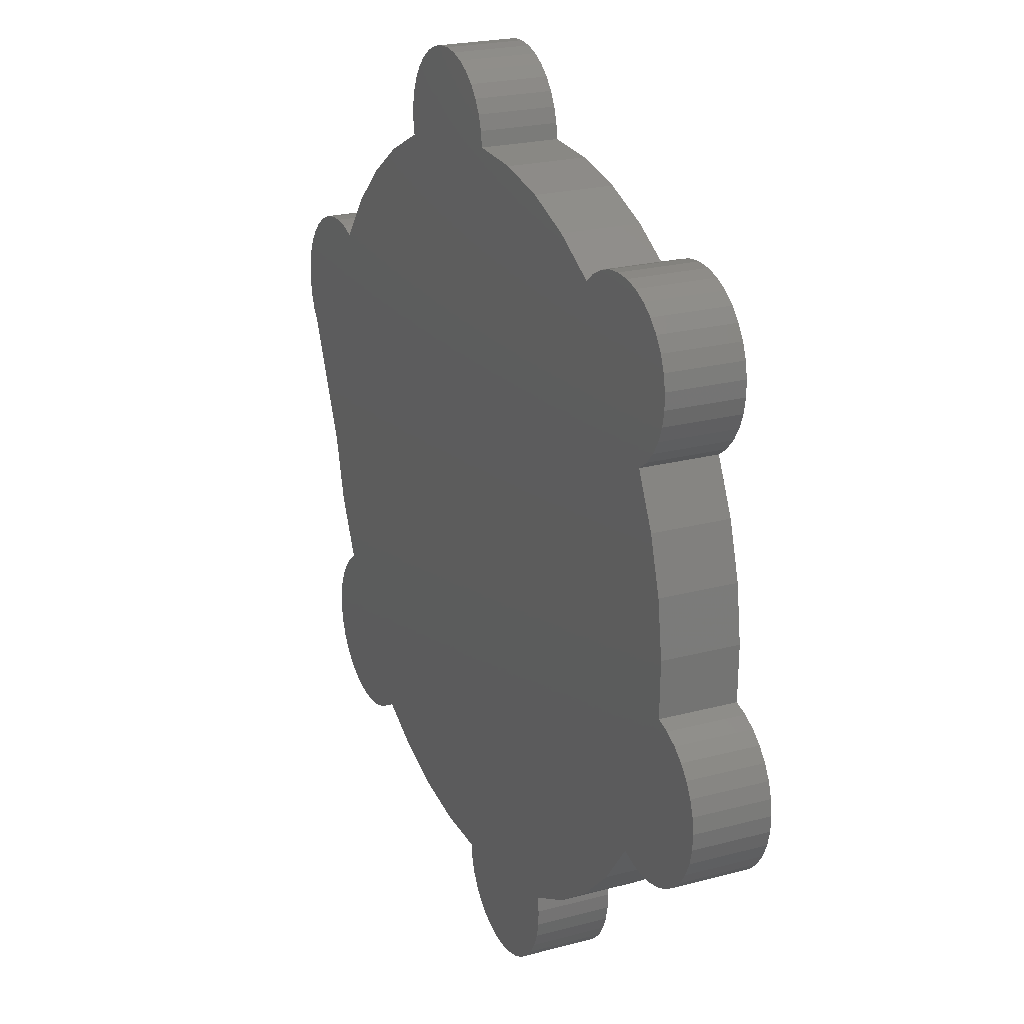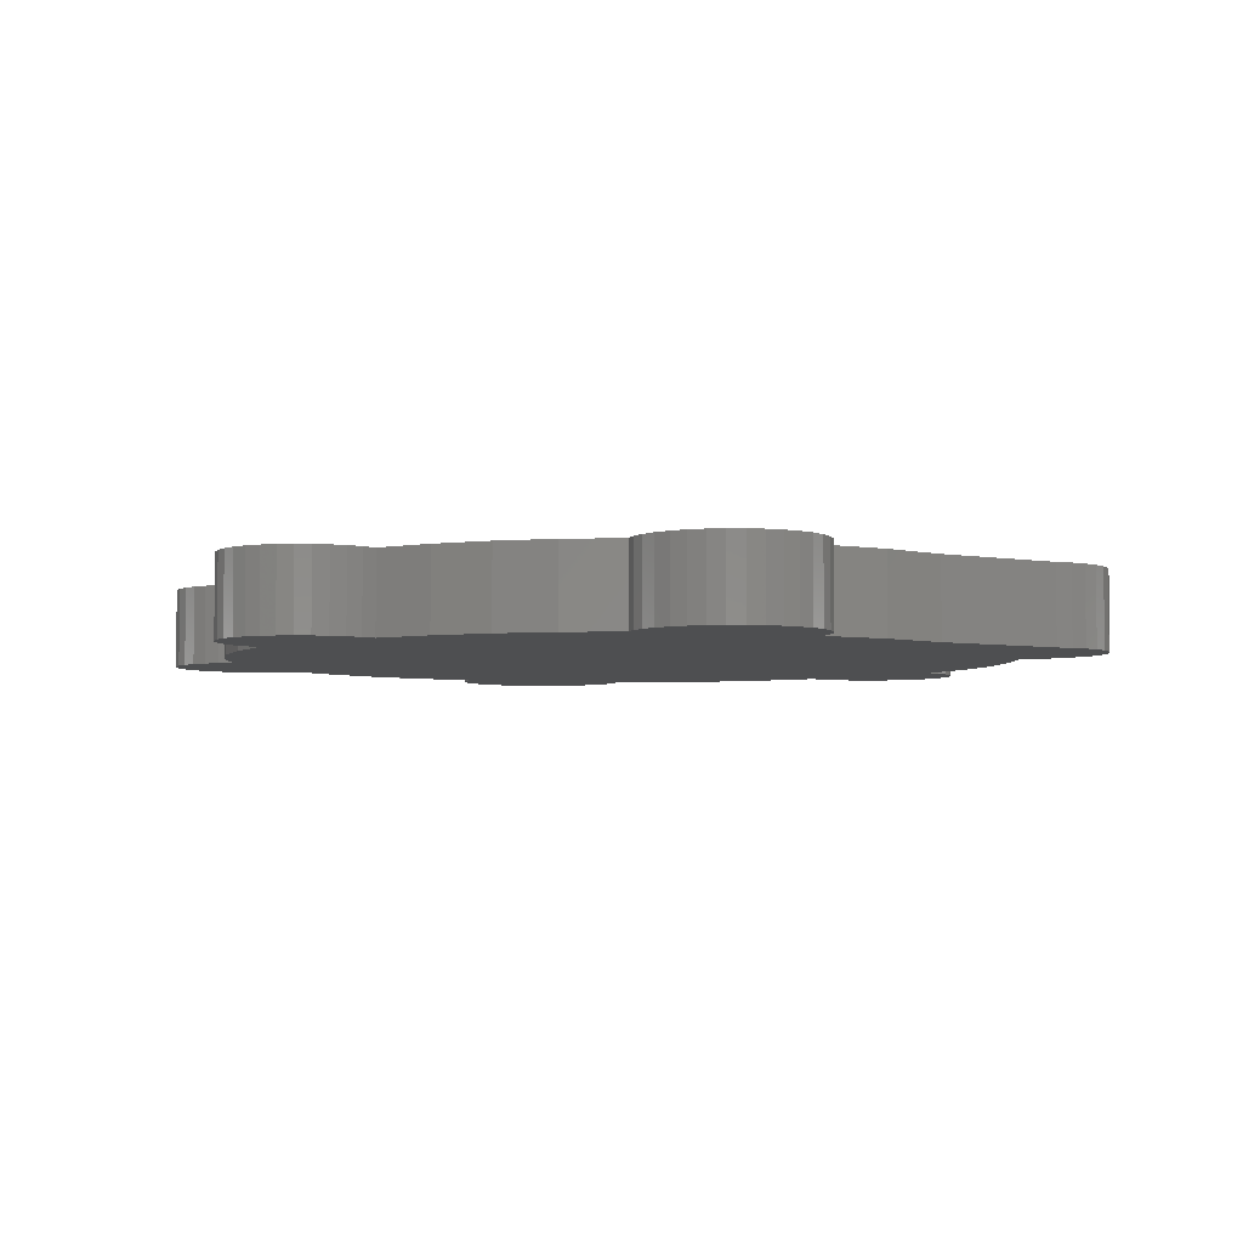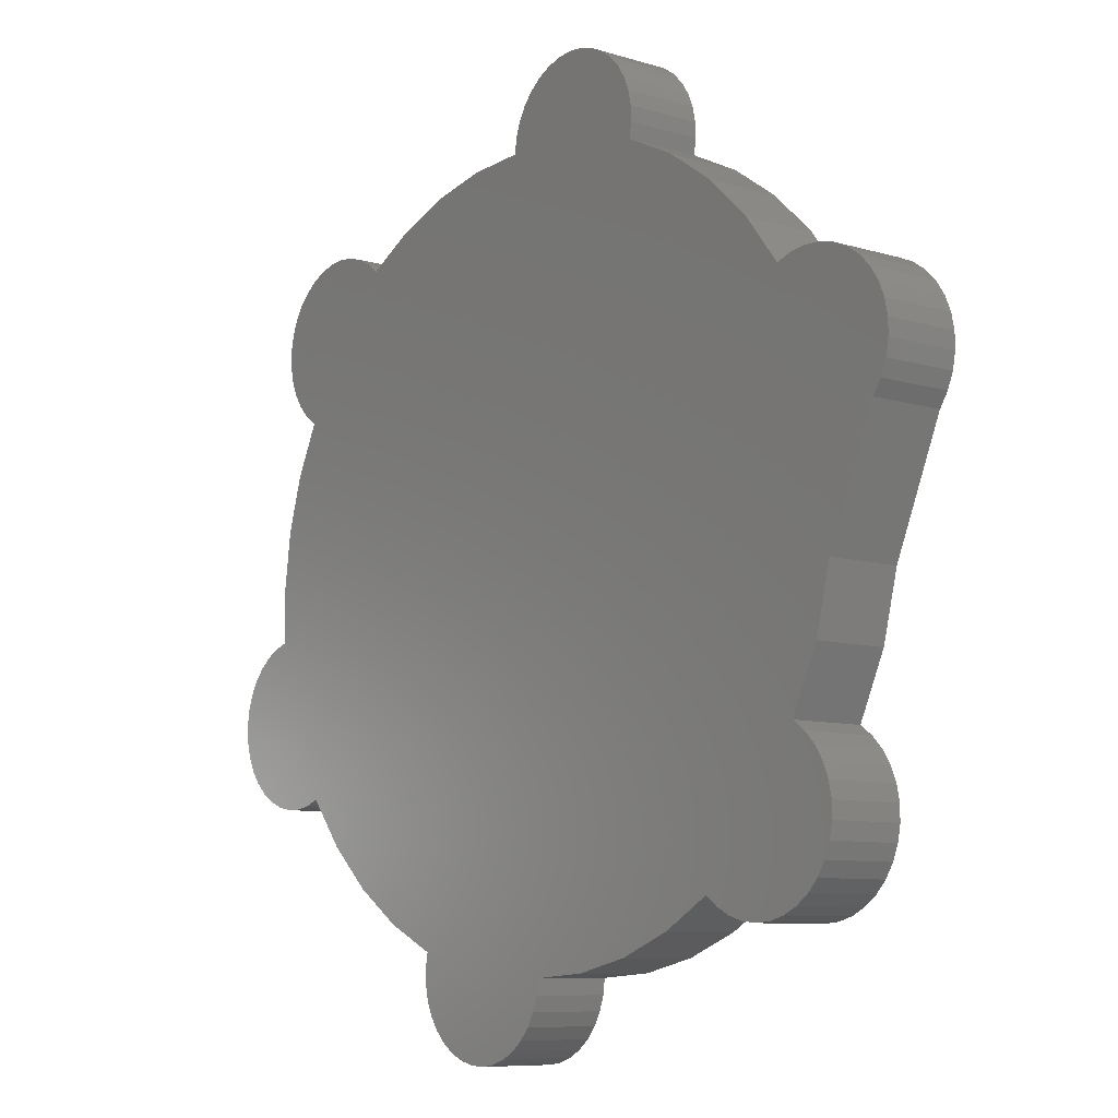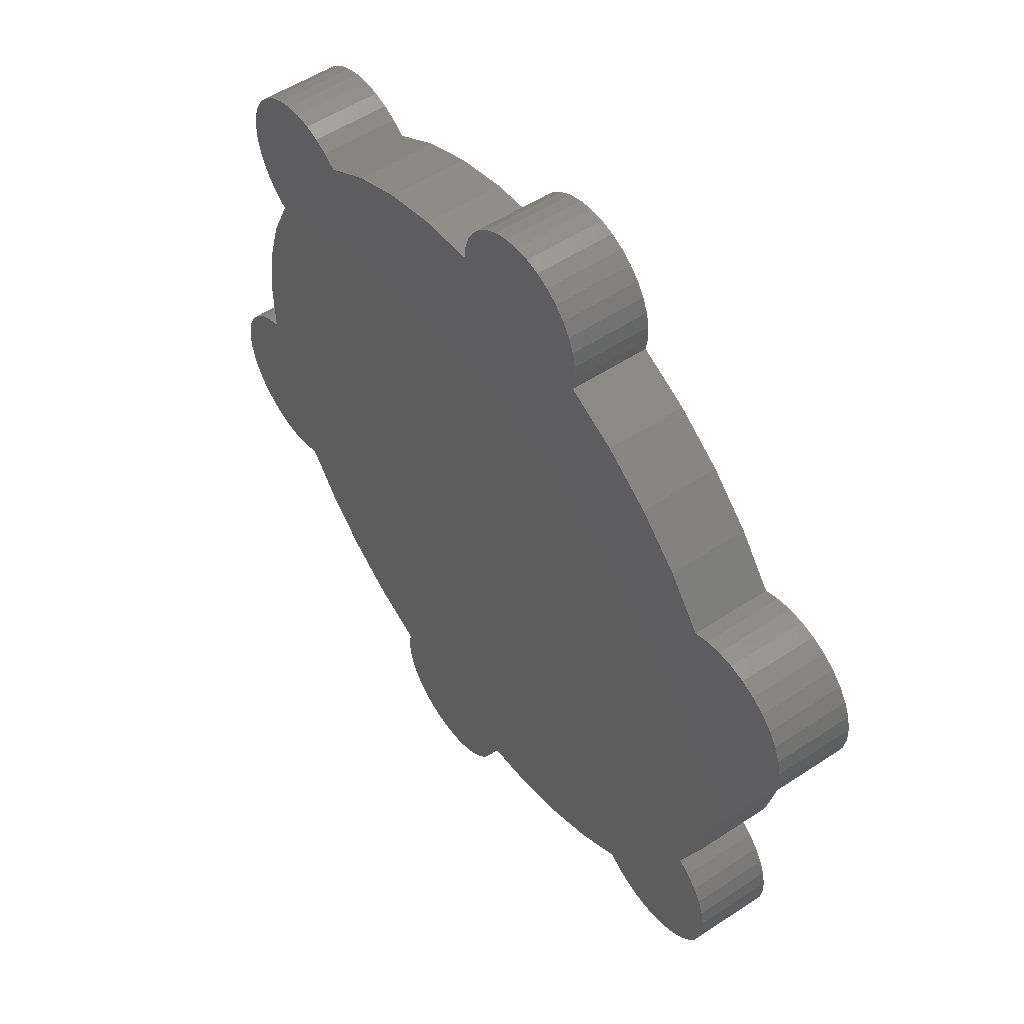
<metadata>
{"format":"stl","ext":"stl","renderer":"f3d","projection":"perspective","resolution":1024,"background":"white","views":[{"elev":22.2,"azim":64.9,"up":"+Z"},{"elev":-4.5,"azim":-143.6,"up":"+Y"},{"elev":-8.4,"azim":-129.9,"up":"+Z"},{"elev":52.7,"azim":-125.5,"up":"+Z"}]}
</metadata>
<code>
# stl→obj: 254 verts, 504 faces
v -0.4076 2.646e-17 -0.2072
v -0.4076 -0.09375 -0.2072
v -0.4409 2.276e-17 -0.1332
v -0.4409 -0.09375 -0.1332
v -0.4602 2.062e-17 -0.05424
v -0.4602 -0.09375 -0.05424
v -0.5207 1.175e-17 0.09252
v -0.5207 -0.09375 0.09252
v -0.5312 1.058e-17 0.1092
v -0.5312 -0.09375 0.1092
v -0.5384 9.779e-18 0.1277
v -0.5384 -0.09375 0.1277
v -0.542 9.386e-18 0.1471
v -0.542 -0.09375 0.1471
v -0.5417 9.412e-18 0.1669
v -0.5417 -0.09375 0.1669
v -0.5377 9.855e-18 0.1863
v -0.5377 -0.09375 0.1863
v -0.5301 1.07e-17 0.2045
v -0.5301 -0.09375 0.2045
v -0.5192 1.192e-17 0.221
v -0.5192 -0.09375 0.221
v -0.5053 1.346e-17 0.2351
v -0.5053 -0.09375 0.2351
v -0.489 1.527e-17 0.2462
v -0.489 -0.09375 0.2462
v -0.4709 1.728e-17 0.2541
v -0.4709 -0.09375 0.2541
v -0.4515 1.943e-17 0.2584
v -0.4515 -0.09375 0.2584
v -0.4318 2.162e-17 0.2589
v -0.4318 -0.09375 0.2589
v -0.4123 2.379e-17 0.2556
v -0.4123 -0.09375 0.2556
v -0.3937 2.584e-17 0.2487
v -0.3937 -0.09375 0.2487
v 0.3539 1.109e-16 0.4013
v 0.3733 1.131e-16 0.3996
v 0.3345 1.088e-16 0.3993
v 0.3159 1.067e-16 0.3938
v 0.392 1.152e-16 0.3943
v 0.2986 1.048e-16 0.385
v 0.4094 1.171e-16 0.3857
v -0.392 3.054e-17 -0.3943
v -0.4094 2.861e-17 -0.3857
v -0.2986 4.091e-17 -0.385
v -0.3159 3.899e-17 -0.3938
v -0.3733 3.262e-17 -0.3996
v -0.3345 3.692e-17 -0.3993
v -0.3539 3.477e-17 -0.4013
v -0.07311 6.294e-17 0.551
v -0.05495 6.496e-17 0.5485
v -0.09142 6.091e-17 0.5501
v -0.1092 5.893e-17 0.5459
v -0.03757 6.688e-17 0.5426
v -0.126 5.707e-17 0.5383
v -0.02159 6.866e-17 0.5337
v 0.4585 1.226e-16 0.3057
v -0.3495 3.749e-17 0.3058
v 0.4551 1.222e-16 0.3248
v 0.4555 1.246e-16 0.08026
v 0.4644 1.256e-16 0.01278
v 0.4628 1.275e-16 -0.05526
v -0.4583 2.318e-17 -0.2862
v -0.4545 2.361e-17 -0.2672
v 0.3495 1.082e-16 -0.3058
v -0.4482 2.431e-17 -0.343
v -0.4551 2.354e-17 -0.3248
v 0.2971 1.024e-16 -0.3556
v -0.438 2.543e-17 -0.3596
v 0.02159 7.706e-17 -0.5337
v 0.141 9.032e-17 -0.5279
v 0.126 8.865e-17 -0.5383
v 0.03757 7.883e-17 -0.5426
v 0.1092 8.679e-17 -0.5459
v 0.05495 8.076e-17 -0.5485
v 0.07311 8.278e-17 -0.551
v 0.09142 8.481e-17 -0.5501
v 0.4689 1.282e-16 -0.2547
v 0.4118 1.219e-16 -0.2555
v 0.4868 1.302e-16 -0.2474
v 0.4308 1.24e-16 -0.2588
v 0.45 1.261e-16 -0.2585
v 0.4583 1.225e-16 0.2862
v 0.4545 1.221e-16 0.2672
v 0.4472 1.213e-16 0.2491
v 0.02072 7.628e-17 0.4559
v 0.09037 8.401e-17 0.4506
v -0.1756 5.156e-17 0.4464
v -0.1751 5.162e-17 0.4647
v -0.1712 5.205e-17 0.4826
v 0.01844 7.31e-17 0.4741
v 0.2832 1.031e-16 0.373
v 0.4249 1.188e-16 0.374
v 0.438 1.203e-16 0.3596
v -0.2971 4.331e-17 0.3556
v -0.2377 4.991e-17 0.3967
v 0.2232 9.876e-17 0.4087
v 0.3937 1.131e-16 -0.2487
v -0.4472 2.441e-17 -0.2491
v -0.02072 6.944e-17 -0.4559
v -0.09037 6.17e-17 -0.4506
v 0.1756 9.416e-17 -0.4464
v 0.1751 9.41e-17 -0.4647
v 0.1712 9.367e-17 -0.4826
v -0.01844 7.261e-17 -0.4741
v -0.2832 4.262e-17 -0.373
v -0.4249 2.689e-17 -0.374
v 0.2377 9.581e-17 -0.3967
v -0.2232 4.696e-17 -0.4087
v 0.4364 1.225e-16 0.1456
v 0.4076 1.193e-16 0.2072
v 0.4811 1.296e-16 -0.06144
v 0.4979 1.314e-16 -0.07089
v 0.5126 1.331e-16 -0.0833
v 0.5248 1.344e-16 -0.09823
v 0.534 1.354e-16 -0.1152
v 0.5399 1.361e-16 -0.1335
v 0.5423 1.364e-16 -0.1526
v 0.5411 1.362e-16 -0.1719
v 0.5363 1.357e-16 -0.1906
v 0.5282 1.348e-16 -0.208
v 0.5169 1.335e-16 -0.2237
v -0.4233 2.706e-17 -0.2186
v -0.141 5.54e-17 0.5279
v -0.00755 7.022e-17 0.5219
v -0.1538 5.398e-17 0.5148
v 0.004053 7.151e-17 0.5077
v 0.01282 7.248e-17 0.4916
v -0.164 5.285e-17 0.4995
v 0.1584 9.156e-17 0.4348
v -0.1727 5.188e-17 0.4283
v 0.4482 1.214e-16 0.343
v 0.4367 1.201e-16 0.2328
v 0.4233 1.187e-16 0.2186
v 0.503 1.32e-16 -0.237
v -0.4367 2.558e-17 -0.2328
v -0.4585 2.316e-17 -0.3057
v 0.1727 9.383e-17 -0.4283
v -0.1584 5.415e-17 -0.4348
v 0.00755 7.55e-17 -0.5219
v -0.004053 7.421e-17 -0.5077
v 0.1538 9.174e-17 -0.5148
v -0.01282 7.324e-17 -0.4916
v 0.164 9.287e-17 -0.4995
v 0.3345 -0.09375 0.3993
v 0.3733 -0.09375 0.3996
v 0.3539 -0.09375 0.4013
v 0.3159 -0.09375 0.3938
v 0.392 -0.09375 0.3943
v 0.2986 -0.09375 0.385
v 0.4094 -0.09375 0.3857
v -0.2986 -0.09375 -0.385
v -0.4094 -0.09375 -0.3857
v -0.392 -0.09375 -0.3943
v -0.3159 -0.09375 -0.3938
v -0.3733 -0.09375 -0.3996
v -0.3345 -0.09375 -0.3993
v -0.3539 -0.09375 -0.4013
v -0.09142 -0.09375 0.5501
v -0.05495 -0.09375 0.5485
v -0.07311 -0.09375 0.551
v -0.1092 -0.09375 0.5459
v -0.03757 -0.09375 0.5426
v -0.126 -0.09375 0.5383
v -0.02159 -0.09375 0.5337
v 0.4551 -0.09375 0.3248
v -0.3495 -0.09375 0.3058
v 0.4585 -0.09375 0.3057
v 0.4555 -0.09375 0.08026
v 0.4628 -0.09375 -0.05526
v 0.4644 -0.09375 0.01278
v 0.3495 -0.09375 -0.3058
v -0.4545 -0.09375 -0.2672
v -0.4583 -0.09375 -0.2862
v 0.2971 -0.09375 -0.3556
v -0.4551 -0.09375 -0.3248
v -0.4482 -0.09375 -0.343
v -0.438 -0.09375 -0.3596
v 0.126 -0.09375 -0.5383
v 0.141 -0.09375 -0.5279
v 0.02159 -0.09375 -0.5337
v 0.03757 -0.09375 -0.5426
v 0.1092 -0.09375 -0.5459
v 0.05495 -0.09375 -0.5485
v 0.07311 -0.09375 -0.551
v 0.09142 -0.09375 -0.5501
v 0.4868 -0.09375 -0.2474
v 0.4118 -0.09375 -0.2555
v 0.4689 -0.09375 -0.2547
v 0.4308 -0.09375 -0.2588
v 0.45 -0.09375 -0.2585
v 0.4472 -0.09375 0.2491
v 0.4545 -0.09375 0.2672
v 0.4583 -0.09375 0.2862
v 0.02072 -0.09375 0.4559
v 0.01844 -0.09375 0.4741
v -0.1712 -0.09375 0.4826
v -0.1751 -0.09375 0.4647
v -0.1756 -0.09375 0.4464
v 0.09037 -0.09375 0.4506
v 0.2832 -0.09375 0.373
v 0.2232 -0.09375 0.4087
v -0.2377 -0.09375 0.3967
v -0.2971 -0.09375 0.3556
v 0.438 -0.09375 0.3596
v 0.4249 -0.09375 0.374
v 0.3937 -0.09375 -0.2487
v -0.4472 -0.09375 -0.2491
v -0.02072 -0.09375 -0.4559
v -0.01844 -0.09375 -0.4741
v 0.1712 -0.09375 -0.4826
v 0.1751 -0.09375 -0.4647
v 0.1756 -0.09375 -0.4464
v -0.09037 -0.09375 -0.4506
v -0.2832 -0.09375 -0.373
v -0.2232 -0.09375 -0.4087
v 0.2377 -0.09375 -0.3967
v -0.4249 -0.09375 -0.374
v 0.4364 -0.09375 0.1456
v 0.4076 -0.09375 0.2072
v 0.5399 -0.09375 -0.1335
v 0.534 -0.09375 -0.1152
v 0.5248 -0.09375 -0.09823
v 0.5126 -0.09375 -0.0833
v 0.4979 -0.09375 -0.07089
v 0.4811 -0.09375 -0.06144
v -0.4233 -0.09375 -0.2186
v 0.5169 -0.09375 -0.2237
v 0.5282 -0.09375 -0.208
v 0.5363 -0.09375 -0.1906
v 0.5411 -0.09375 -0.1719
v 0.5423 -0.09375 -0.1526
v -0.1538 -0.09375 0.5148
v -0.00755 -0.09375 0.5219
v -0.141 -0.09375 0.5279
v -0.164 -0.09375 0.4995
v 0.01282 -0.09375 0.4916
v 0.004053 -0.09375 0.5077
v 0.1584 -0.09375 0.4348
v -0.1727 -0.09375 0.4283
v 0.4482 -0.09375 0.343
v 0.4367 -0.09375 0.2328
v 0.4233 -0.09375 0.2186
v 0.503 -0.09375 -0.237
v -0.4367 -0.09375 -0.2328
v -0.4585 -0.09375 -0.3057
v 0.1727 -0.09375 -0.4283
v -0.1584 -0.09375 -0.4348
v 0.164 -0.09375 -0.4995
v -0.01282 -0.09375 -0.4916
v 0.1538 -0.09375 -0.5148
v -0.004053 -0.09375 -0.5077
v 0.00755 -0.09375 -0.5219
f 1 2 3
f 3 2 4
f 3 4 5
f 5 4 6
f 7 8 9
f 9 8 10
f 9 10 11
f 11 10 12
f 11 12 13
f 13 12 14
f 13 14 15
f 15 14 16
f 15 16 17
f 17 16 18
f 17 18 19
f 19 18 20
f 19 20 21
f 21 20 22
f 21 22 23
f 23 22 24
f 23 24 25
f 25 24 26
f 25 26 27
f 27 26 28
f 27 28 29
f 29 28 30
f 29 30 31
f 31 30 32
f 31 32 33
f 33 32 34
f 33 34 35
f 35 34 36
f 37 38 39
f 40 39 38
f 41 40 38
f 42 40 41
f 43 42 41
f 44 45 46
f 47 44 46
f 48 44 47
f 49 48 47
f 50 48 49
f 51 52 53
f 54 53 52
f 55 54 52
f 55 56 54
f 57 56 55
f 58 59 60
f 9 11 61
f 5 62 63
f 64 65 66
f 67 68 69
f 69 70 67
f 71 72 73
f 73 74 71
f 74 73 75
f 75 76 74
f 77 76 75
f 78 77 75
f 29 31 33
f 33 27 29
f 79 80 81
f 82 80 79
f 83 82 79
f 35 59 58
f 35 58 84
f 35 84 85
f 35 85 86
f 35 86 25
f 35 25 27
f 35 27 33
f 87 88 89
f 87 89 90
f 87 90 91
f 87 91 92
f 93 42 43
f 93 43 94
f 93 94 95
f 93 95 96
f 93 96 97
f 93 97 98
f 99 66 65
f 99 65 100
f 99 100 81
f 99 81 80
f 101 102 103
f 101 103 104
f 101 104 105
f 101 105 106
f 107 46 45
f 107 45 108
f 107 108 70
f 107 70 69
f 107 69 109
f 107 109 110
f 111 61 11
f 111 11 13
f 111 13 15
f 111 15 17
f 111 17 19
f 111 19 112
f 3 5 63
f 3 63 113
f 3 113 114
f 3 114 115
f 3 115 116
f 3 116 117
f 3 117 118
f 1 3 118
f 1 118 119
f 1 119 120
f 1 120 121
f 1 121 122
f 1 122 123
f 1 123 124
f 56 57 125
f 125 57 126
f 125 126 127
f 126 128 127
f 127 128 129
f 127 129 130
f 130 129 92
f 130 92 91
f 88 131 89
f 89 131 132
f 131 98 132
f 132 98 97
f 60 59 133
f 133 59 96
f 133 96 95
f 134 25 86
f 25 134 23
f 23 134 135
f 23 135 21
f 21 135 112
f 21 112 19
f 9 61 7
f 7 61 62
f 7 62 5
f 123 136 124
f 124 136 137
f 136 81 137
f 137 81 100
f 64 66 138
f 138 66 69
f 138 69 68
f 109 139 110
f 110 139 140
f 139 103 140
f 140 103 102
f 71 141 72
f 72 141 142
f 72 142 143
f 143 142 144
f 143 144 145
f 145 144 106
f 145 106 105
f 146 147 148
f 147 146 149
f 147 149 150
f 150 149 151
f 150 151 152
f 153 154 155
f 153 155 156
f 156 155 157
f 156 157 158
f 158 157 159
f 160 161 162
f 161 160 163
f 161 163 164
f 163 165 164
f 164 165 166
f 167 168 169
f 170 12 10
f 171 172 6
f 173 174 175
f 176 177 178
f 178 179 176
f 180 181 182
f 182 183 180
f 184 180 183
f 183 185 184
f 184 185 186
f 184 186 187
f 34 32 30
f 30 28 34
f 188 189 190
f 190 189 191
f 190 191 192
f 36 34 28
f 36 28 26
f 36 26 193
f 36 193 194
f 36 194 195
f 36 195 169
f 36 169 168
f 196 197 198
f 196 198 199
f 196 199 200
f 196 200 201
f 202 203 204
f 202 204 205
f 202 205 206
f 202 206 207
f 202 207 152
f 202 152 151
f 208 189 188
f 208 188 209
f 208 209 174
f 208 174 173
f 210 211 212
f 210 212 213
f 210 213 214
f 210 214 215
f 216 217 218
f 216 218 176
f 216 176 179
f 216 179 219
f 216 219 154
f 216 154 153
f 220 221 20
f 220 20 18
f 220 18 16
f 220 16 14
f 220 14 12
f 220 12 170
f 4 222 223
f 4 223 224
f 4 224 225
f 4 225 226
f 4 226 227
f 4 227 171
f 4 171 6
f 2 228 229
f 2 229 230
f 2 230 231
f 2 231 232
f 2 232 233
f 2 233 222
f 2 222 4
f 234 235 236
f 236 235 166
f 236 166 165
f 198 197 237
f 237 197 238
f 237 238 234
f 234 238 239
f 234 239 235
f 201 200 240
f 240 200 241
f 240 241 203
f 203 241 204
f 206 205 242
f 242 205 168
f 242 168 167
f 193 26 243
f 243 26 24
f 243 24 244
f 244 24 22
f 244 22 221
f 221 22 20
f 6 172 8
f 8 172 170
f 8 170 10
f 229 228 245
f 245 228 246
f 245 246 188
f 188 246 209
f 177 176 247
f 247 176 173
f 247 173 175
f 218 217 248
f 248 217 249
f 248 249 214
f 214 249 215
f 212 211 250
f 250 211 251
f 250 251 252
f 252 251 253
f 252 253 181
f 181 253 254
f 181 254 182
f 8 7 6
f 6 7 5
f 35 36 59
f 59 36 168
f 59 168 96
f 96 168 205
f 96 205 97
f 97 205 204
f 97 204 132
f 132 204 241
f 132 241 89
f 89 241 200
f 89 200 90
f 90 200 199
f 90 199 91
f 91 199 198
f 91 198 130
f 130 198 237
f 130 237 127
f 127 237 234
f 127 234 125
f 125 234 236
f 125 236 56
f 56 236 165
f 56 165 54
f 54 165 163
f 54 163 53
f 53 163 160
f 53 160 51
f 51 160 162
f 51 162 52
f 52 162 161
f 52 161 55
f 55 161 164
f 55 164 57
f 57 164 166
f 57 166 126
f 126 166 235
f 126 235 128
f 128 235 239
f 128 239 129
f 129 239 238
f 129 238 92
f 92 238 197
f 92 197 87
f 87 197 196
f 87 196 88
f 88 196 201
f 88 201 131
f 131 201 240
f 131 240 98
f 98 240 203
f 98 203 93
f 93 203 202
f 93 202 42
f 42 202 151
f 42 151 40
f 40 151 149
f 40 149 39
f 39 149 146
f 39 146 37
f 37 146 148
f 37 148 38
f 38 148 147
f 38 147 41
f 41 147 150
f 41 150 43
f 43 150 152
f 43 152 94
f 94 152 207
f 94 207 95
f 95 207 206
f 95 206 133
f 133 206 242
f 133 242 60
f 60 242 167
f 60 167 58
f 58 167 169
f 58 169 84
f 84 169 195
f 84 195 85
f 85 195 194
f 85 194 86
f 86 194 193
f 86 193 134
f 134 193 243
f 134 243 135
f 135 243 244
f 135 244 112
f 112 244 221
f 112 221 111
f 111 221 220
f 111 220 61
f 61 220 170
f 61 170 62
f 62 170 172
f 62 172 63
f 63 172 171
f 63 171 113
f 113 171 227
f 113 227 114
f 114 227 226
f 114 226 115
f 115 226 225
f 115 225 116
f 116 225 224
f 116 224 117
f 117 224 223
f 117 223 118
f 118 223 222
f 118 222 119
f 119 222 233
f 119 233 120
f 120 233 232
f 120 232 121
f 121 232 231
f 121 231 122
f 122 231 230
f 122 230 123
f 123 230 229
f 123 229 136
f 136 229 245
f 136 245 81
f 81 245 188
f 81 188 79
f 79 188 190
f 79 190 83
f 83 190 192
f 83 192 82
f 82 192 191
f 82 191 80
f 80 191 189
f 80 189 99
f 99 189 208
f 99 208 66
f 66 208 173
f 66 173 69
f 69 173 176
f 69 176 109
f 109 176 218
f 109 218 139
f 139 218 248
f 139 248 103
f 103 248 214
f 103 214 104
f 104 214 213
f 104 213 105
f 105 213 212
f 105 212 145
f 145 212 250
f 145 250 143
f 143 250 252
f 143 252 72
f 72 252 181
f 72 181 73
f 73 181 180
f 73 180 75
f 75 180 184
f 75 184 78
f 78 184 187
f 78 187 77
f 77 187 186
f 77 186 76
f 76 186 185
f 76 185 74
f 74 185 183
f 74 183 71
f 71 183 182
f 71 182 141
f 141 182 254
f 141 254 142
f 142 254 253
f 142 253 144
f 144 253 251
f 144 251 106
f 106 251 211
f 106 211 101
f 101 211 210
f 101 210 102
f 102 210 215
f 102 215 140
f 140 215 249
f 140 249 110
f 110 249 217
f 110 217 107
f 107 217 216
f 107 216 46
f 46 216 153
f 46 153 47
f 47 153 156
f 47 156 49
f 49 156 158
f 49 158 50
f 50 158 159
f 50 159 48
f 48 159 157
f 48 157 44
f 44 157 155
f 44 155 45
f 45 155 154
f 45 154 108
f 108 154 219
f 108 219 70
f 70 219 179
f 70 179 67
f 67 179 178
f 67 178 68
f 68 178 177
f 68 177 138
f 138 177 247
f 138 247 64
f 64 247 175
f 64 175 65
f 65 175 174
f 65 174 100
f 100 174 209
f 100 209 137
f 137 209 246
f 137 246 124
f 124 246 228
f 124 228 1
f 1 228 2

</code>
